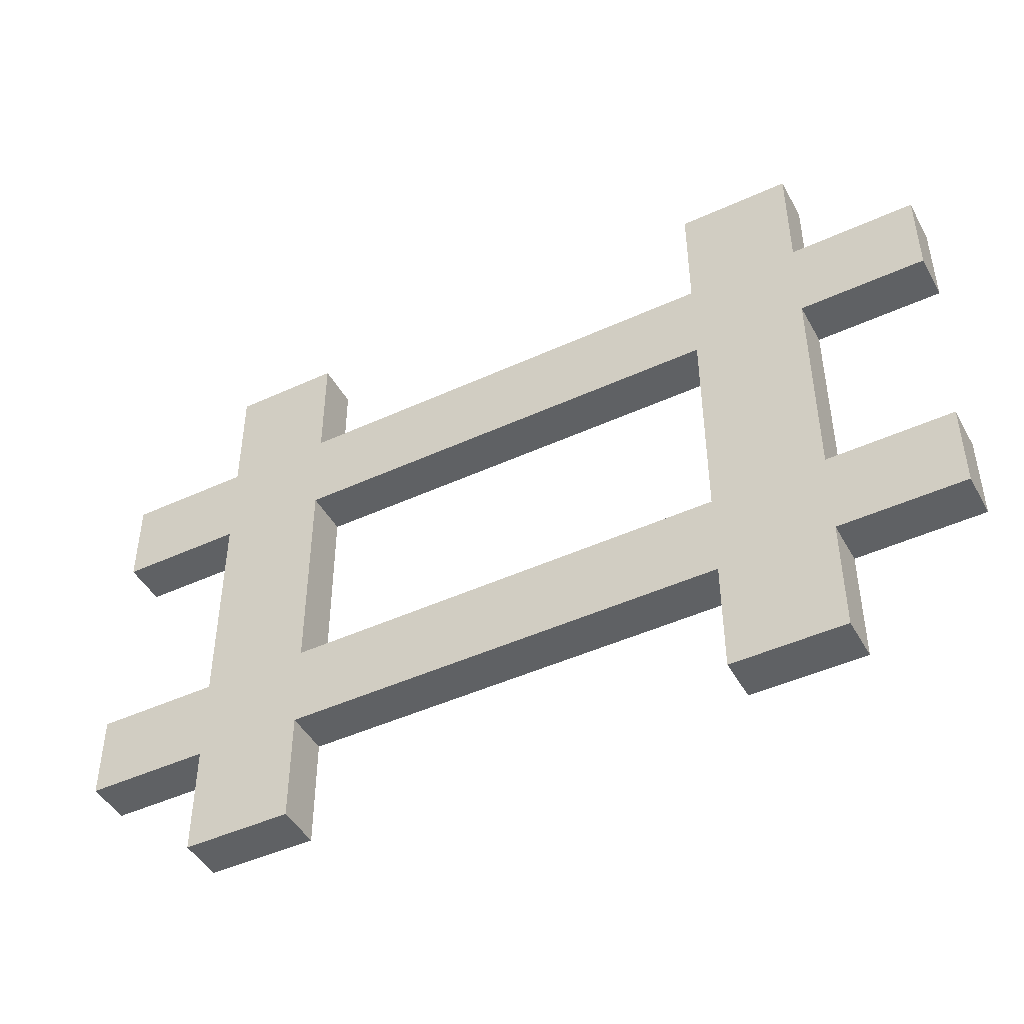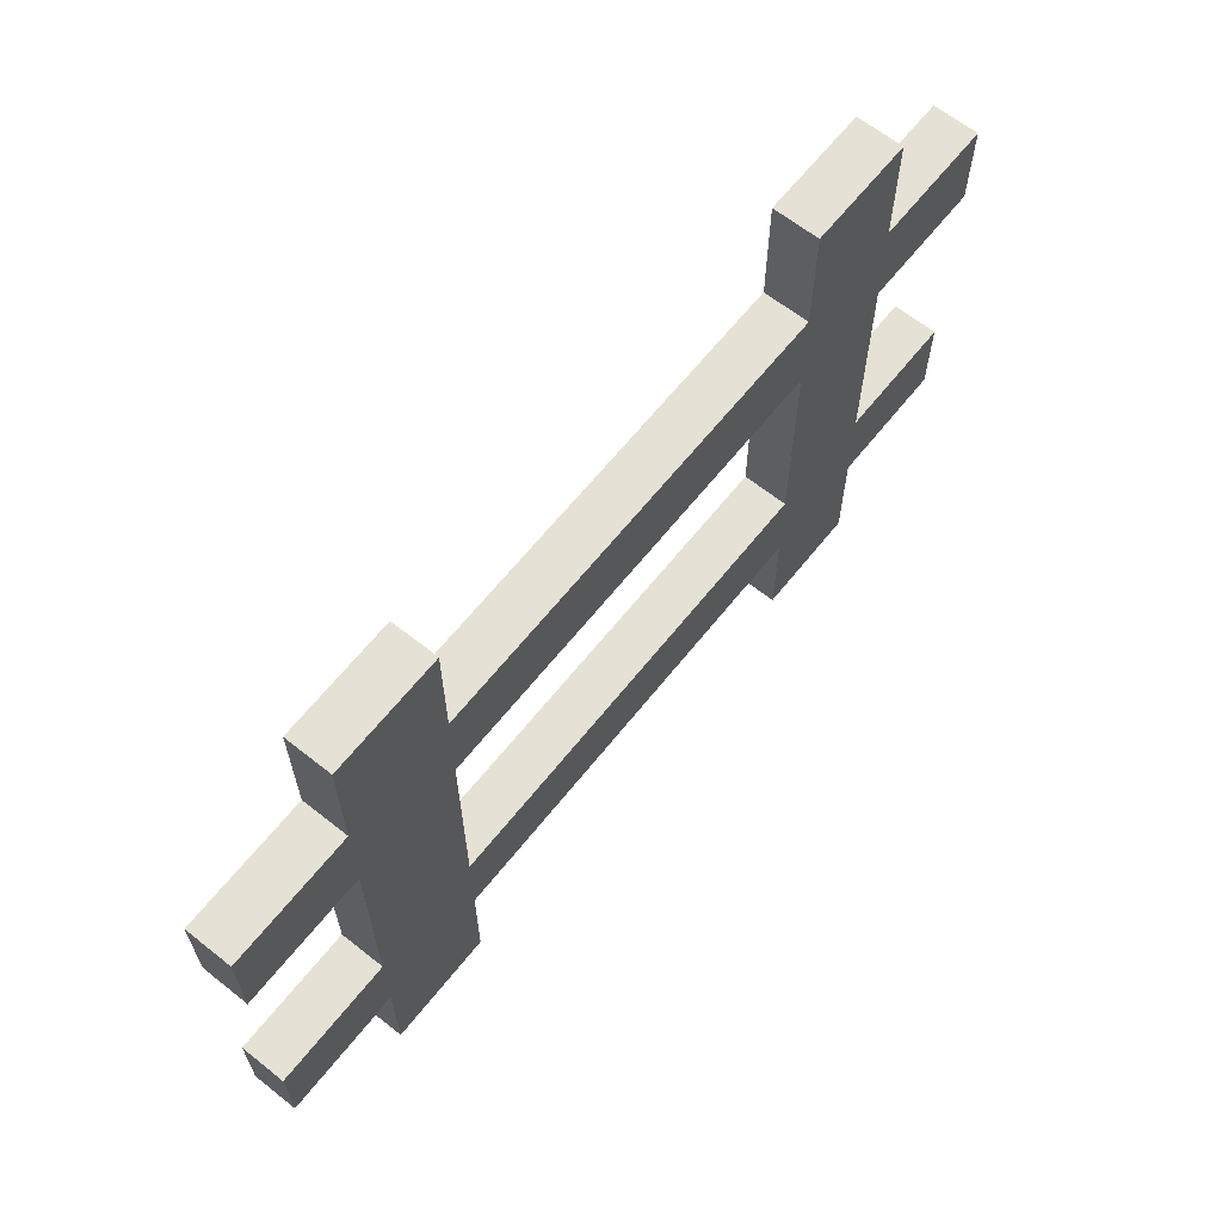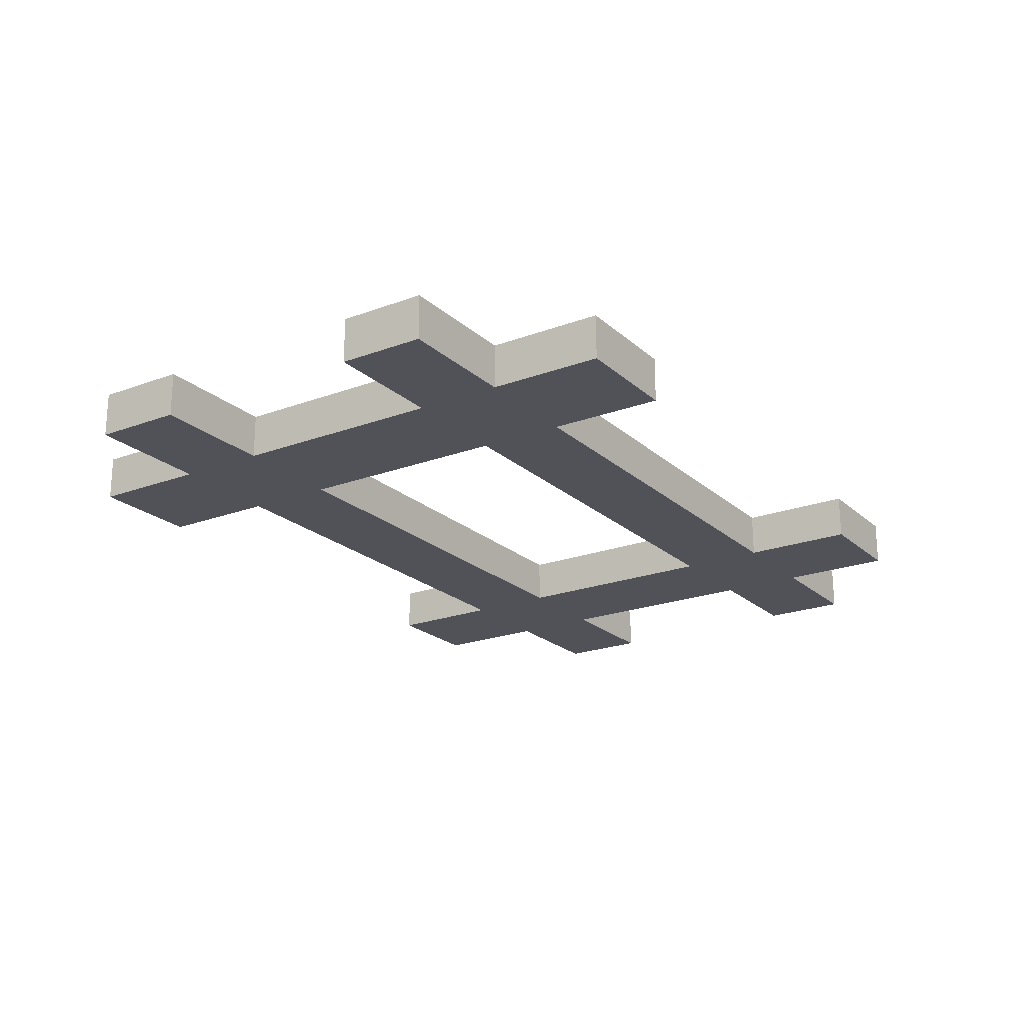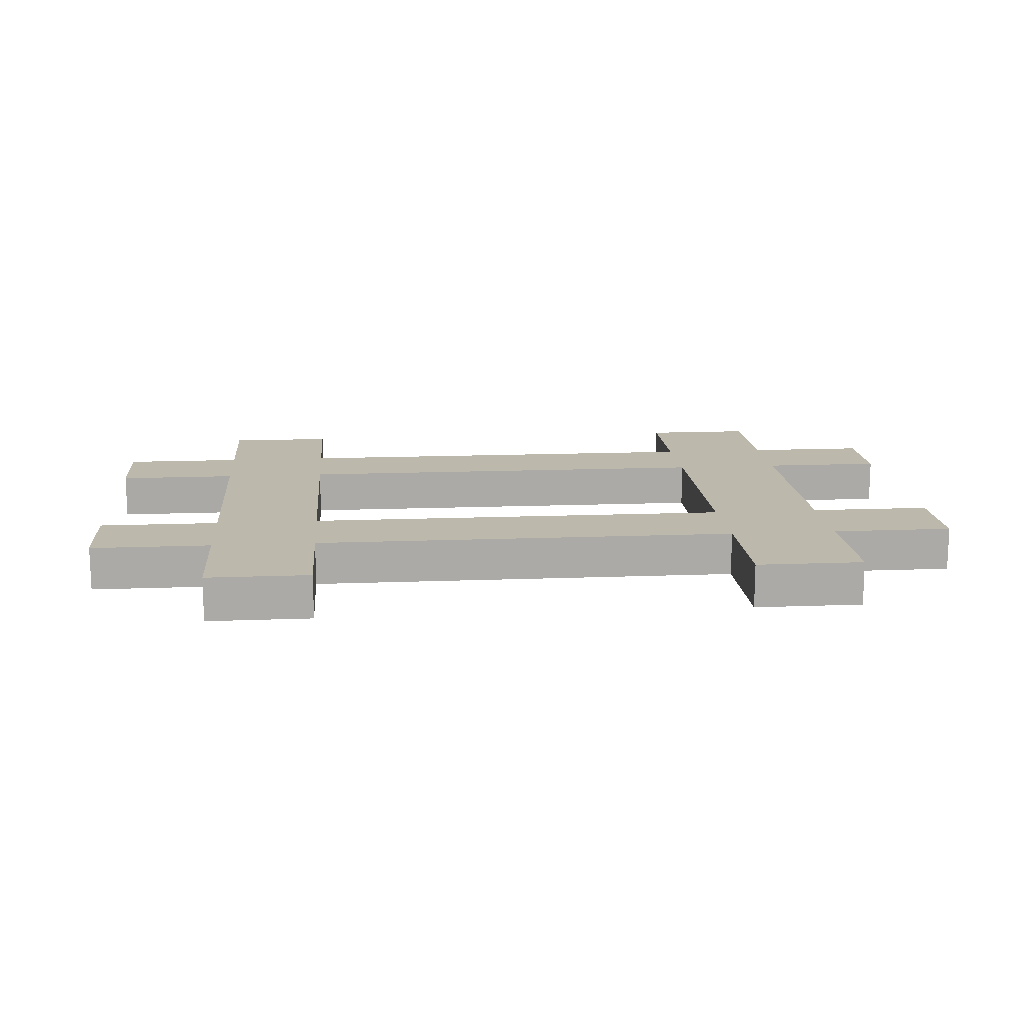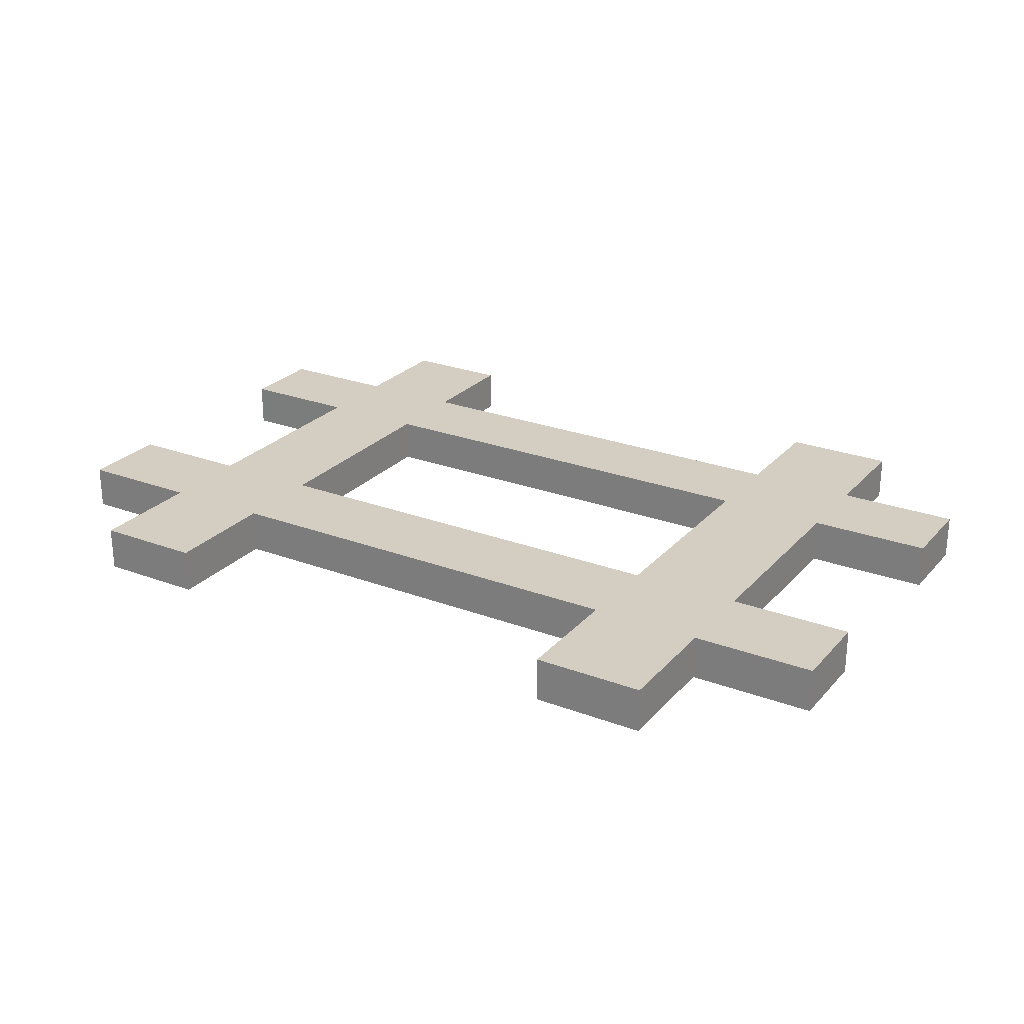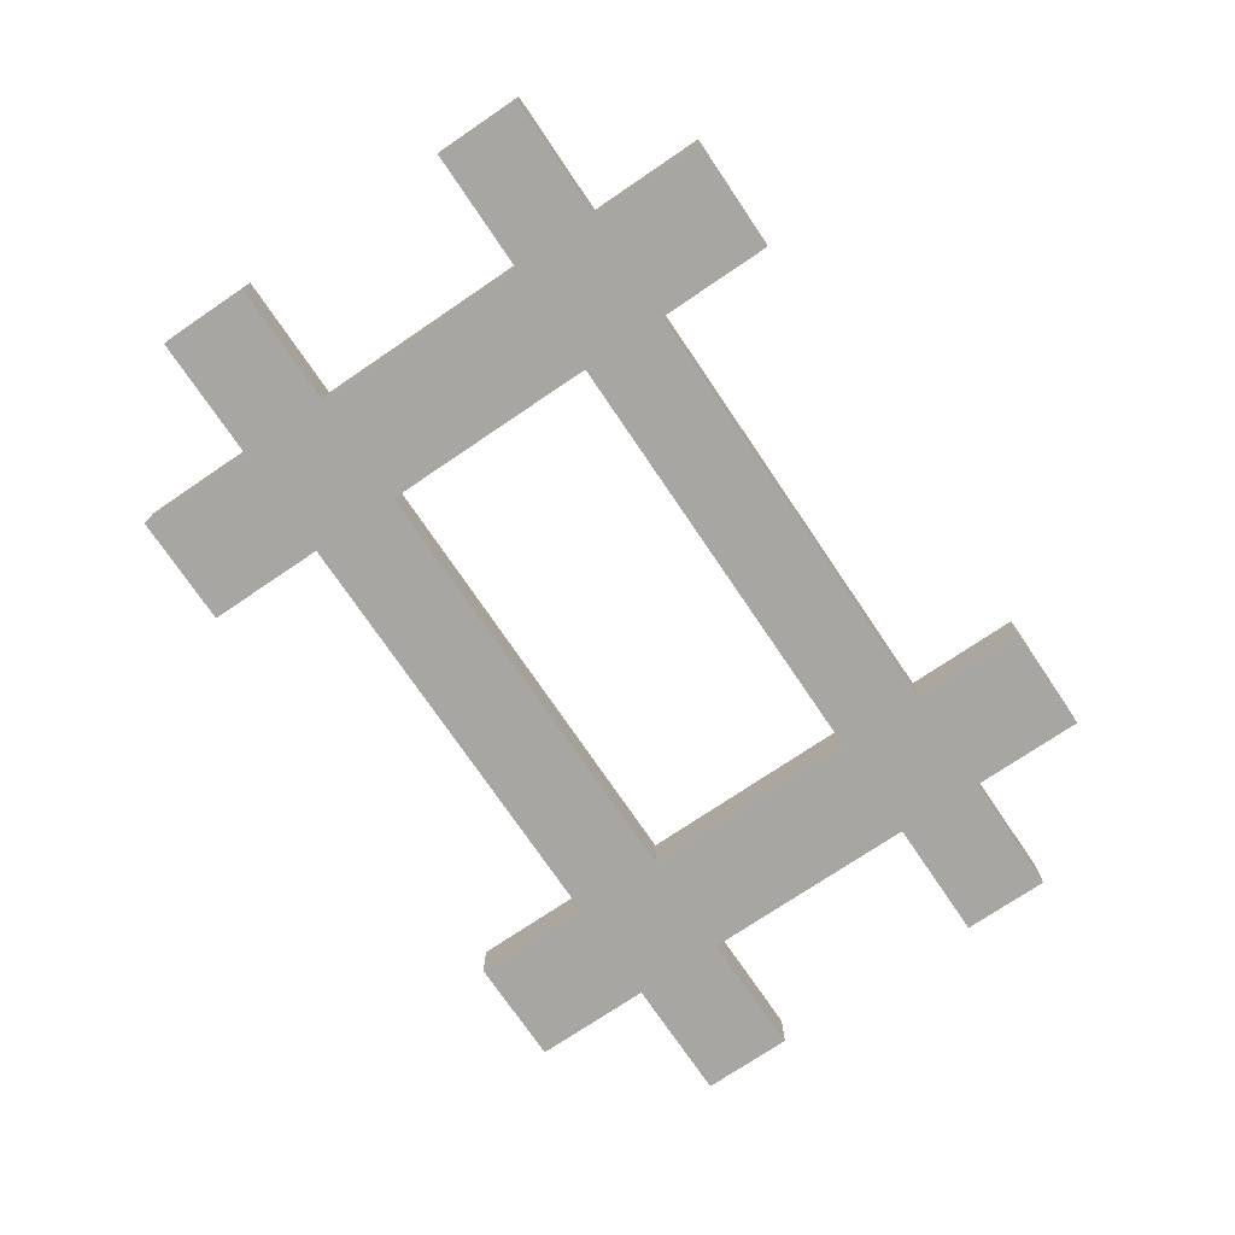
<metadata>
{"format":"obj","ext":"obj","renderer":"f3d","projection":"perspective","resolution":1024,"background":"white","views":[{"elev":-46.0,"azim":-152.2,"up":"+Y"},{"elev":64.5,"azim":-51.4,"up":"+Y"},{"elev":-21.4,"azim":-56.5,"up":"+Z"},{"elev":14.7,"azim":175.2,"up":"+Z"},{"elev":25.3,"azim":-148.7,"up":"+Z"},{"elev":-74.2,"azim":-55.9,"up":"+Z"}]}
</metadata>
<code>
o Cube
v 0.5 2.8 -0.2
v 0.5 -2.8 -0.2
v 0.5 2.8 0.2
v 0.5 -2.8 0.2
v -0.5 2.8 -0.2
v -0.5 -2.8 -0.2
v -0.5 2.8 0.2
v -0.5 -2.8 0.2
v 0.5 1.744 -0.2
v -0.5 1.744 0.2
v 0.5 1.744 0.2
v -0.5 1.744 -0.2
v 0.5 -1.777 -0.2
v 0.5 -1.777 0.2
v -0.5 -1.777 -0.2
v -0.5 -1.777 0.2
v -0.5 -1.004 0.2
v 0.5 -1.004 -0.2
v 0.5 -1.004 0.2
v -0.5 -1.004 -0.2
v -0.5 0.9405 0.2
v 0.5 0.9405 -0.2
v 0.5 0.9405 0.2
v -0.5 0.9405 -0.2
v 6.53 1.744 -0.2
v 6.53 1.744 0.2
v 6.53 0.9405 -0.2
v 6.53 0.9405 0.2
v -1.617 0.9405 0.2
v -1.617 1.744 0.2
v -1.617 1.744 -0.2
v -1.617 0.9405 -0.2
v -1.605 -1.004 -0.2
v -1.605 -1.777 -0.2
v -1.605 -1.777 0.2
v -1.605 -1.004 0.2
v 6.518 -1.004 -0.2
v 6.518 -1.777 -0.2
v 6.518 -1.004 0.2
v 6.518 -1.777 0.2
v 5.412 1.744 0.2
v 5.412 1.744 -0.2
v 5.412 0.9405 -0.2
v 5.412 0.9405 0.2
v 4.449 1.744 -0.2
v 4.449 0.9405 -0.2
v 4.449 0.9405 0.2
v 4.449 1.744 0.2
v 5.413 -1.005 -0.2
v 5.412 -1.005 0.2
v 4.45 -1.005 -0.2
v 4.45 -1.005 0.2
v 4.45 -1.777 0.2
v 4.45 -1.777 -0.2
v 5.414 -1.777 0.2
v 5.414 -1.777 -0.2
v 5.414 -1.004 0.2
v 4.449 2.792 0.2
v 5.412 2.792 0.2
v 5.412 2.792 -0.2
v 4.449 2.792 -0.2
v 4.45 -2.786 -0.2
v 4.45 -2.786 0.2
v 5.414 -2.786 0.2
v 5.414 -2.786 -0.2
f 1 5 7 3
f 11 3 7 10
f 10 7 5 12
f 6 2 4 8
f 9 1 3 11
f 12 5 1 9
f 24 12 9 22
f 42 41 26 25
f 24 21 29 32
f 23 11 10 21
f 4 14 16 8
f 8 16 15 6
f 2 13 14 4
f 6 15 13 2
f 14 19 17 16
f 16 17 36 35
f 57 55 40 39
f 15 20 18 13
f 19 23 21 17
f 17 21 24 20
f 18 22 23 19
f 20 24 22 18
f 27 25 26 28
f 43 42 25 27
f 44 43 27 28
f 41 44 28 26
f 29 30 31 32
f 12 24 32 31
f 21 10 30 29
f 10 12 31 30
f 35 36 33 34
f 20 15 34 33
f 17 20 33 36
f 15 16 35 34
f 38 37 39 40
f 55 56 38 40
f 56 49 37 38
f 49 57 39 37
f 48 47 44 41
f 44 47 52 50
f 46 45 42 43
f 45 48 58 61
f 9 11 48 45
f 22 9 45 46
f 23 22 46 47
f 11 23 47 48
f 46 43 49 51
f 43 44 50 49
f 47 46 51 52
f 18 19 52 51
f 13 18 51 54
f 14 13 54 53
f 19 14 53 52
f 54 51 49 56
f 55 53 63 64
f 52 53 55 57
f 61 58 59 60
f 42 45 61 60
f 48 41 59 58
f 41 42 60 59
f 63 62 65 64
f 53 54 62 63
f 54 56 65 62
f 56 55 64 65

</code>
